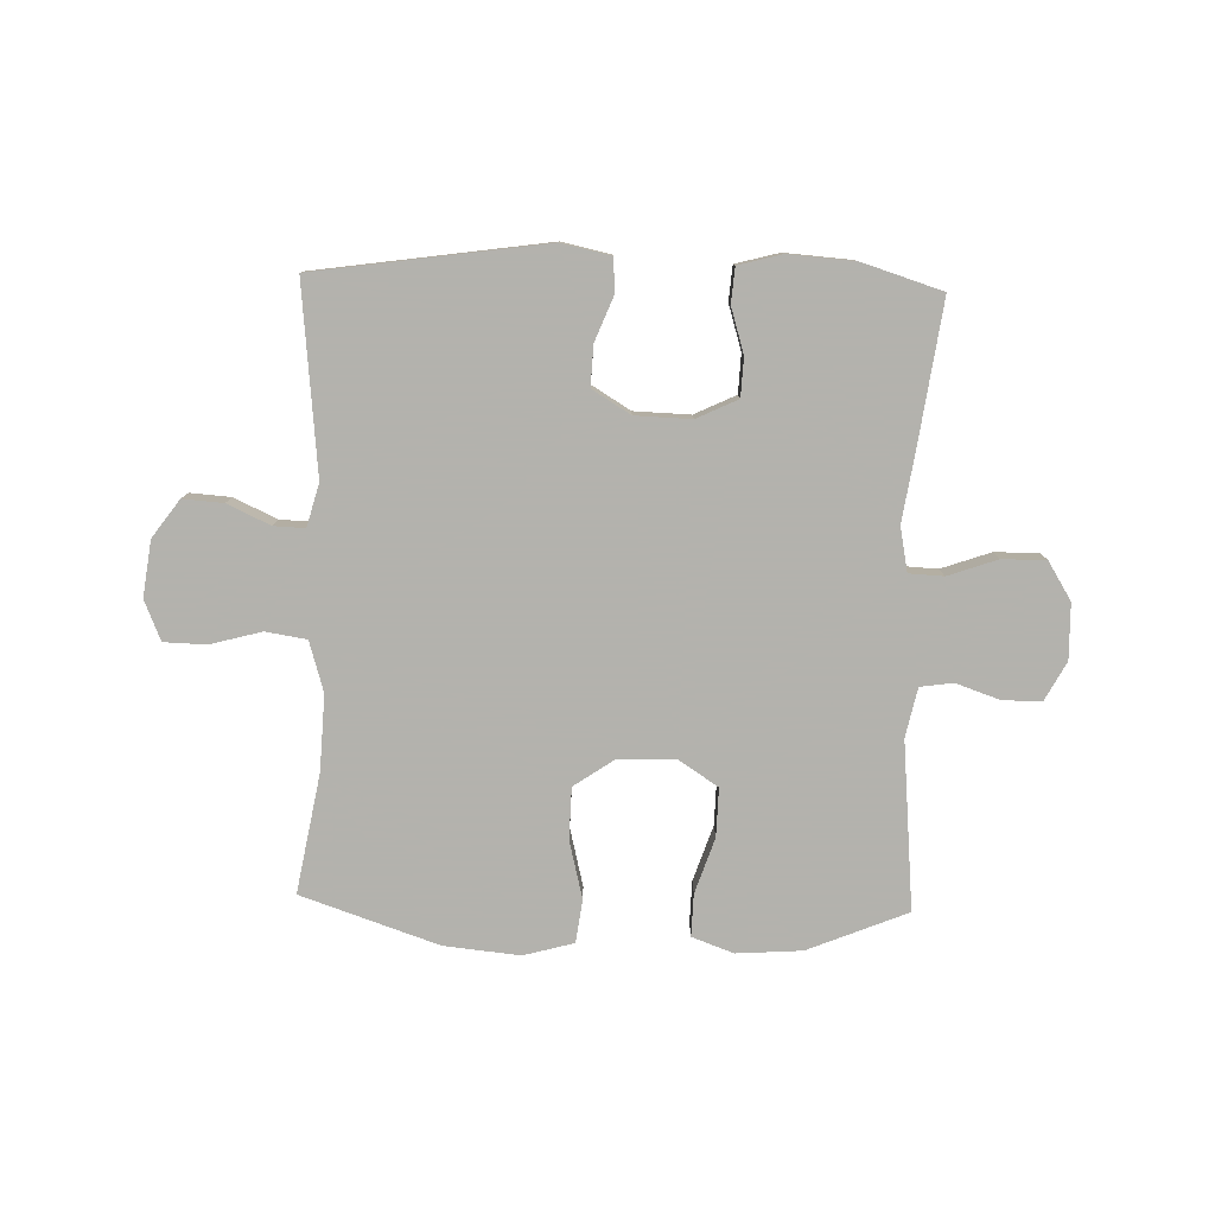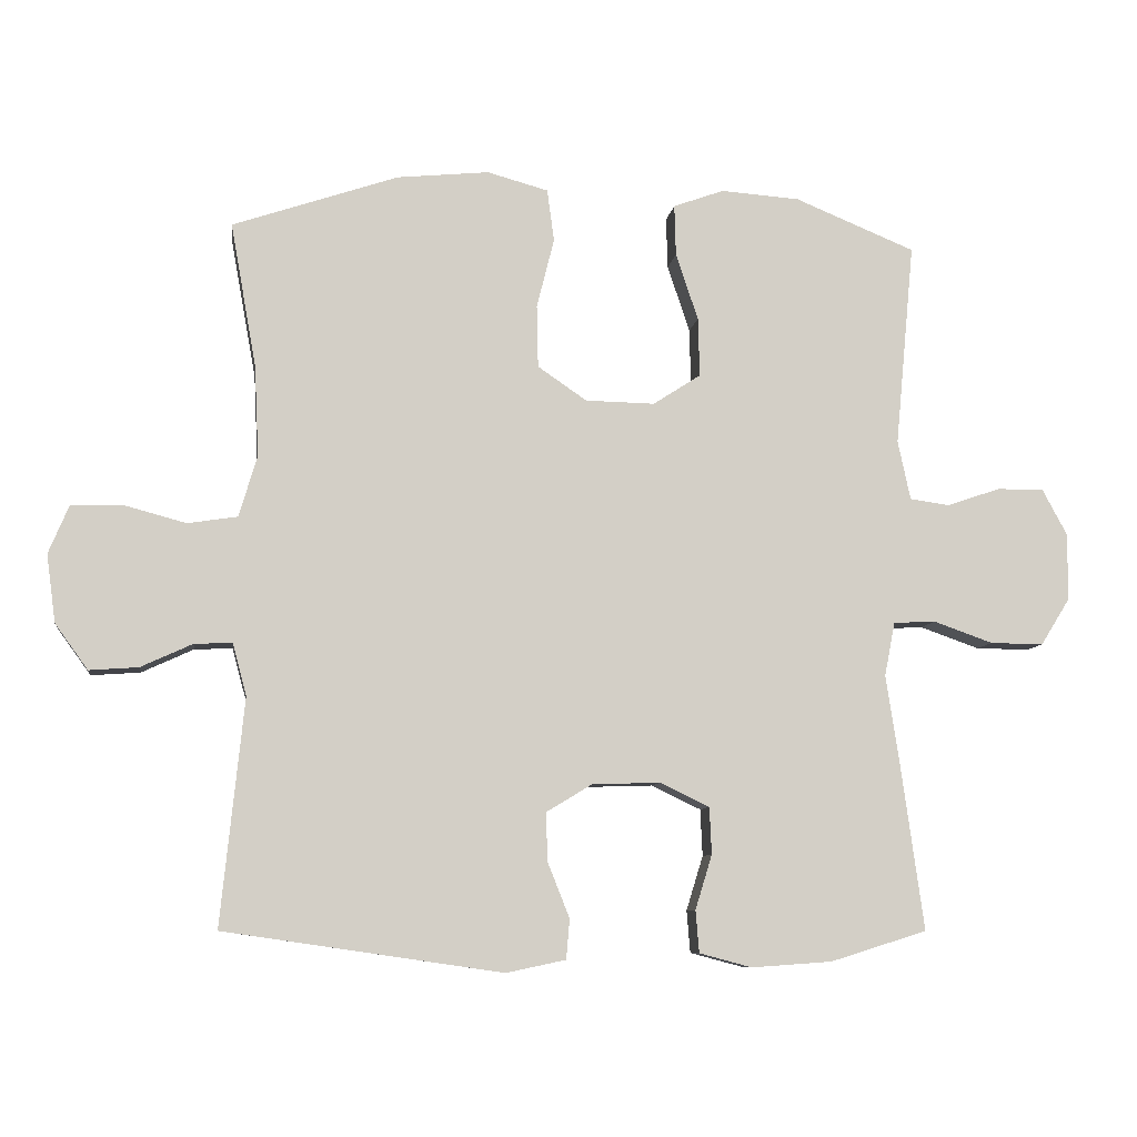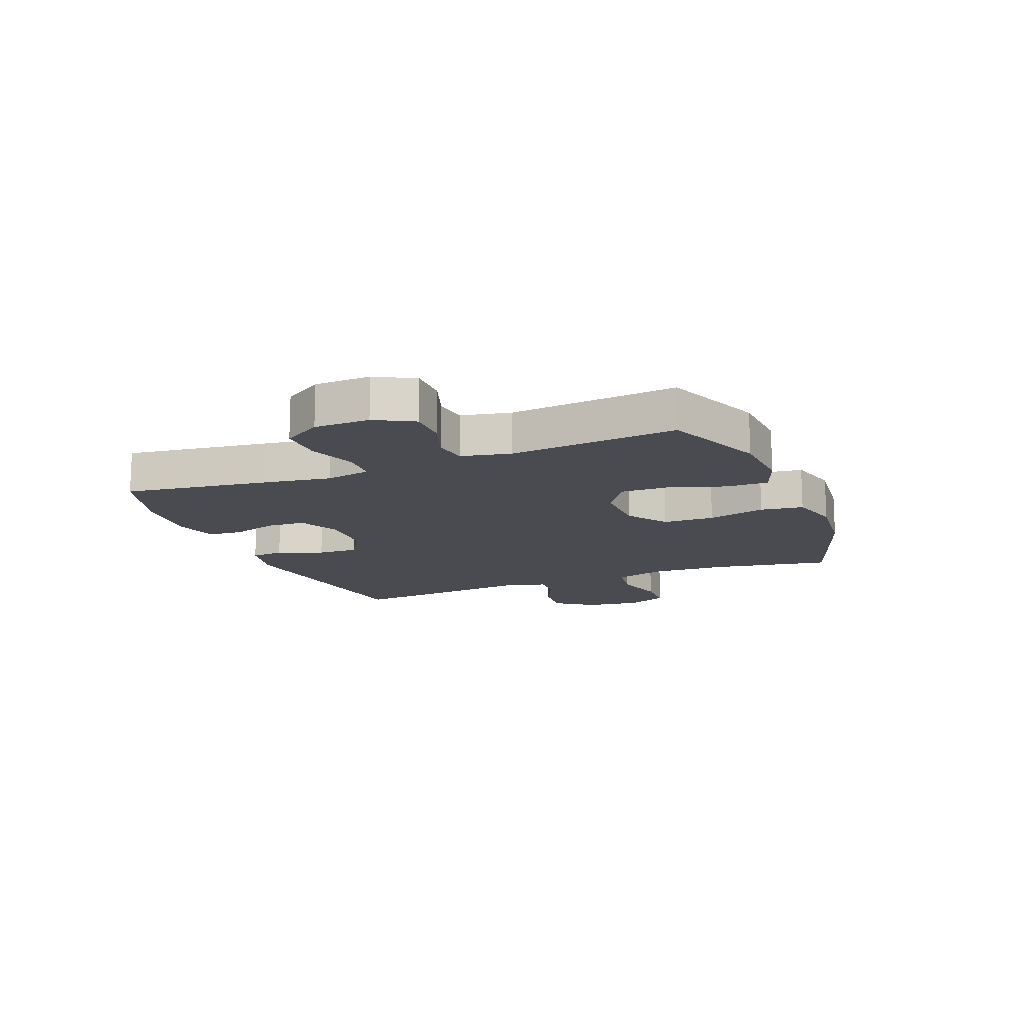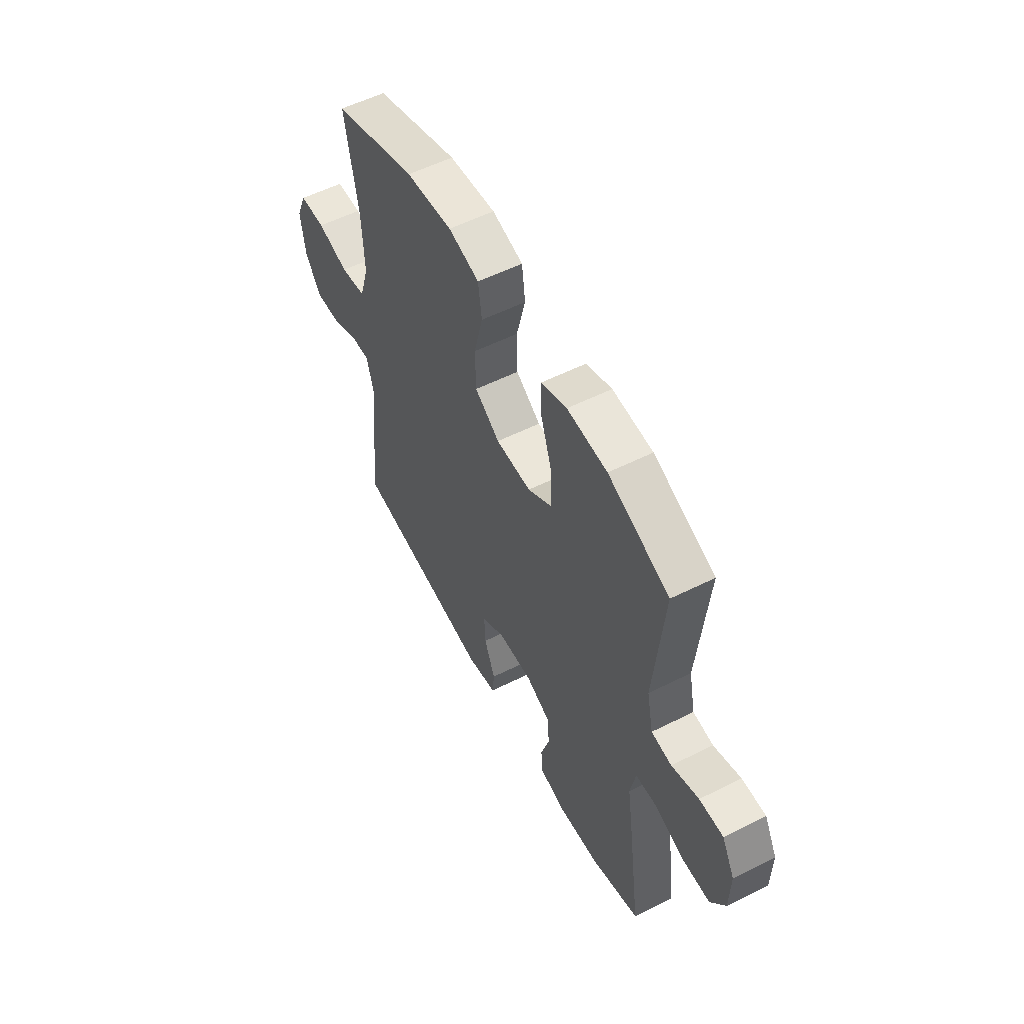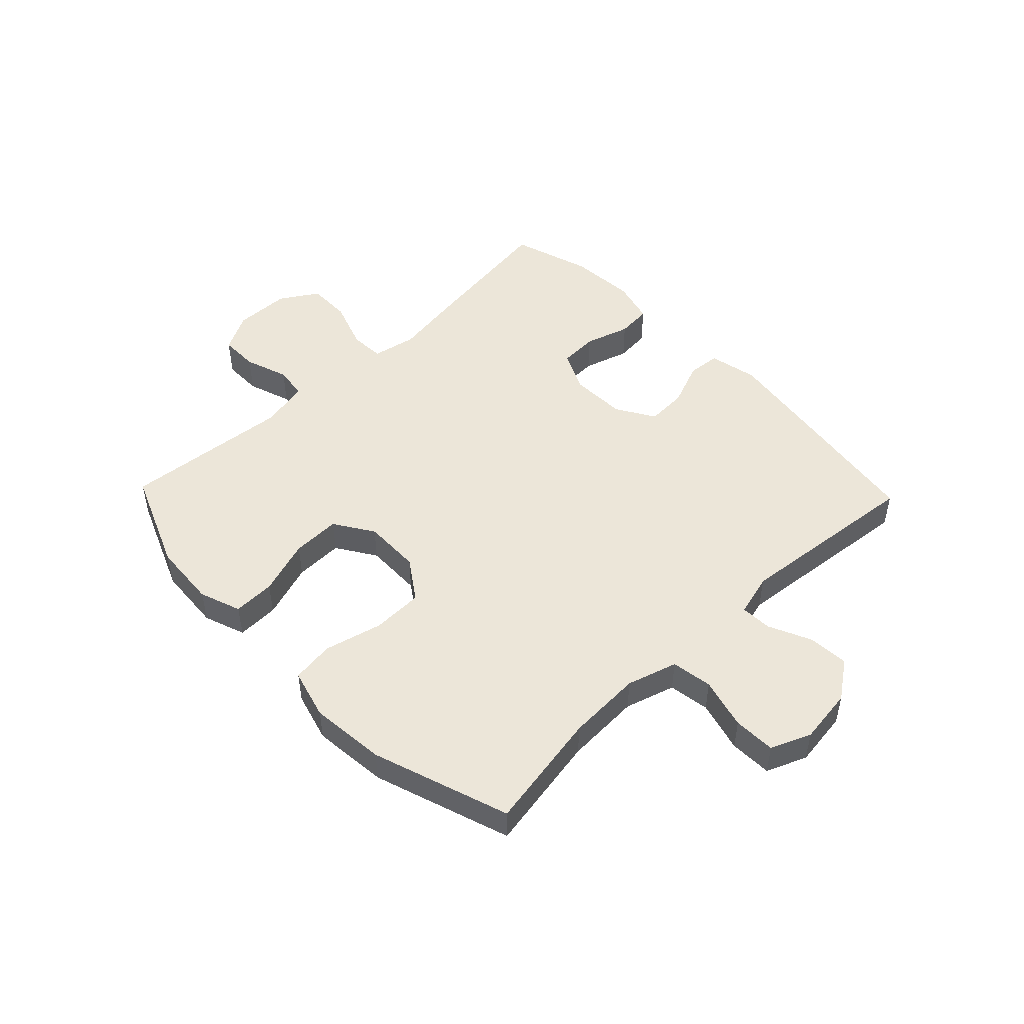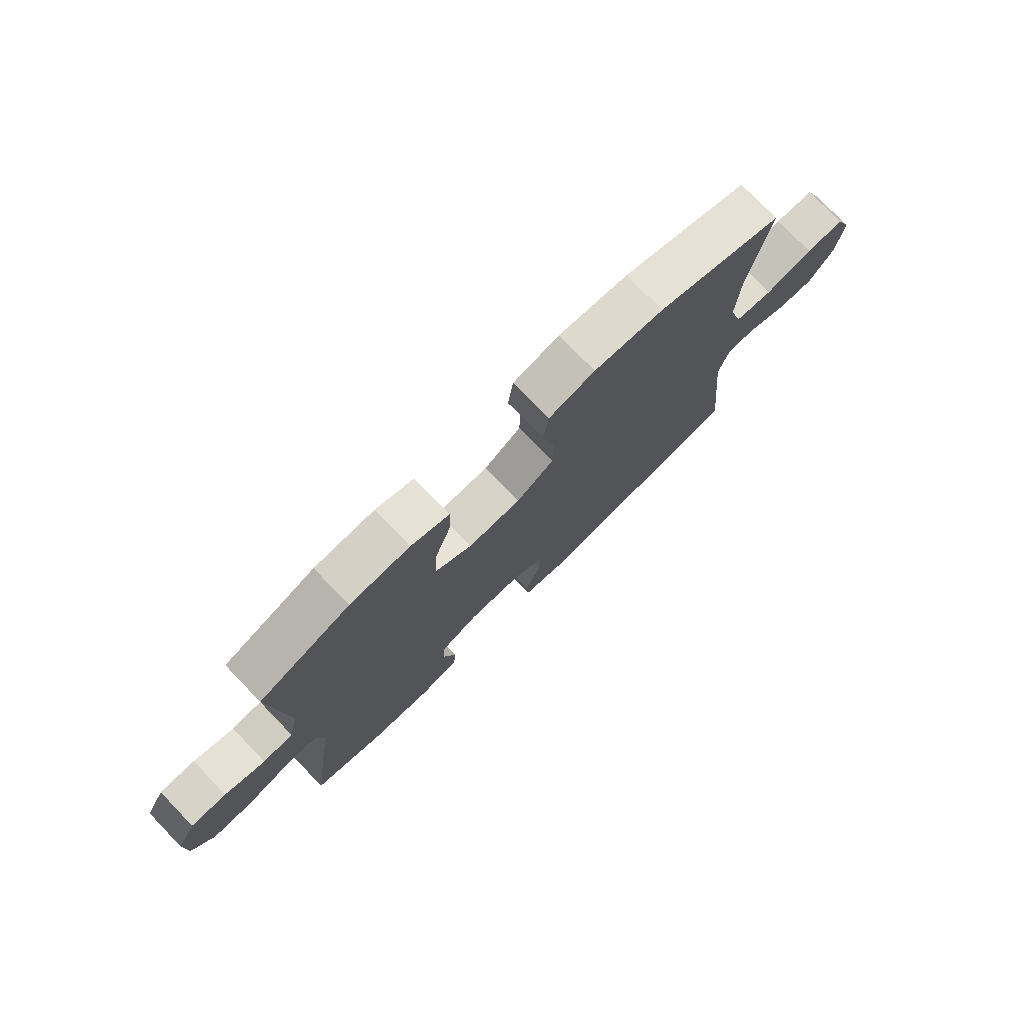
<metadata>
{"format":"obj","ext":"obj","renderer":"f3d","projection":"perspective","resolution":1024,"background":"white","views":[{"elev":-79.4,"azim":178.3,"up":"+Y"},{"elev":-8.3,"azim":172.3,"up":"+Z"},{"elev":-14.4,"azim":-68.2,"up":"+Y"},{"elev":55.7,"azim":-117.8,"up":"+Z"},{"elev":49.1,"azim":46.2,"up":"+Y"},{"elev":76.6,"azim":-44.1,"up":"+Z"}]}
</metadata>
<code>
v 0.5 0.07 0.5
v 0.463 0.07 0.294
v 0.457 0.07 0.164
v 0.483 0.07 0.077
v 0.554 0.07 0.066
v 0.643 0.07 0.09
v 0.716 0.07 0.088
v 0.745 0.07 0.019
v 0.732 0.07 -0.078
v 0.685 0.07 -0.143
v 0.615 0.07 -0.138
v 0.541 0.07 -0.104
v 0.487 0.07 -0.102
v 0.467 0.07 -0.176
v 0.5 0.07 -0.5
v 0.102 0.07 -0.558
v 0.017 0.07 -0.54
v 0.012 0.07 -0.483
v 0.043 0.07 -0.405
v 0.046 0.07 -0.335
v -0.02 0.07 -0.295
v -0.117 0.07 -0.292
v -0.188 0.07 -0.326
v -0.191 0.07 -0.393
v -0.167 0.07 -0.471
v -0.172 0.07 -0.531
v -0.247 0.07 -0.551
v -0.362 0.07 -0.543
v -0.5 0.07 -0.5
v -0.466 0.07 -0.253
v -0.448 0.07 -0.135
v -0.463 0.07 -0.058
v -0.523 0.07 -0.055
v -0.608 0.07 -0.085
v -0.684 0.07 -0.086
v -0.725 0.07 -0.02
v -0.727 0.07 0.076
v -0.691 0.07 0.143
v -0.624 0.07 0.143
v -0.548 0.07 0.117
v -0.491 0.07 0.125
v -0.473 0.07 0.21
v -0.5 0.07 0.5
v -0.328 0.07 0.571
v -0.215 0.07 0.579
v -0.143 0.07 0.553
v -0.145 0.07 0.48
v -0.177 0.07 0.384
v -0.179 0.07 0.3
v -0.111 0.07 0.256
v -0.012 0.07 0.258
v 0.058 0.07 0.306
v 0.06 0.07 0.395
v 0.035 0.07 0.495
v 0.045 0.07 0.569
v 0.132 0.07 0.593
v 0.263 0.07 0.58
v 0.5 0 0.5
v 0.463 0 0.294
v 0.457 0 0.164
v 0.483 0 0.077
v 0.554 0 0.066
v 0.643 0 0.09
v 0.716 0 0.088
v 0.745 0 0.019
v 0.732 0 -0.078
v 0.685 0 -0.143
v 0.615 0 -0.138
v 0.541 0 -0.104
v 0.487 0 -0.102
v 0.467 0 -0.176
v 0.5 0 -0.5
v 0.102 0 -0.558
v 0.017 0 -0.54
v 0.012 0 -0.483
v 0.043 0 -0.405
v 0.046 0 -0.335
v -0.02 0 -0.295
v -0.117 0 -0.292
v -0.188 0 -0.326
v -0.191 0 -0.393
v -0.167 0 -0.471
v -0.172 0 -0.531
v -0.247 0 -0.551
v -0.362 0 -0.543
v -0.5 0 -0.5
v -0.466 0 -0.253
v -0.448 0 -0.135
v -0.463 0 -0.058
v -0.523 0 -0.055
v -0.608 0 -0.085
v -0.684 0 -0.086
v -0.725 0 -0.02
v -0.727 0 0.076
v -0.691 0 0.143
v -0.624 0 0.143
v -0.548 0 0.117
v -0.491 0 0.125
v -0.473 0 0.21
v -0.5 0 0.5
v -0.328 0 0.571
v -0.215 0 0.579
v -0.143 0 0.553
v -0.145 0 0.48
v -0.177 0 0.384
v -0.179 0 0.3
v -0.111 0 0.256
v -0.012 0 0.258
v 0.058 0 0.306
v 0.06 0 0.395
v 0.035 0 0.495
v 0.045 0 0.569
v 0.132 0 0.593
v 0.263 0 0.58
f 57 1 2
f 56 57 2
f 55 56 2
f 54 55 2
f 53 54 2
f 52 53 2 3
f 51 52 3 4
f 50 51 4
f 46 47 48
f 45 46 48
f 44 45 48
f 43 44 48
f 42 43 48
f 41 42 48 49
f 38 39 40
f 37 38 40
f 36 37 40
f 35 36 40
f 34 35 40
f 33 34 40
f 32 33 40 41
f 41 49 50
f 32 41 50
f 31 32 50
f 29 30 31
f 28 29 31
f 27 28 31
f 26 27 31
f 25 26 31
f 24 25 31
f 17 18 19
f 16 17 19
f 15 16 19
f 14 15 19
f 13 14 19 20
f 10 11 12
f 9 10 12
f 8 9 12
f 7 8 12
f 6 7 12
f 5 6 12
f 4 5 12 13
f 13 20 21
f 4 13 21
f 50 4 21
f 23 24 31
f 22 23 31 50
f 21 22 50
f 59 58 114
f 59 114 113
f 59 113 112
f 59 112 111
f 59 111 110
f 60 59 110 109
f 61 60 109 108
f 61 108 107
f 105 104 103
f 105 103 102
f 105 102 101
f 105 101 100
f 105 100 99
f 106 105 99 98
f 97 96 95
f 97 95 94
f 97 94 93
f 97 93 92
f 97 92 91
f 97 91 90
f 98 97 90 89
f 107 106 98
f 107 98 89
f 107 89 88
f 88 87 86
f 88 86 85
f 88 85 84
f 88 84 83
f 88 83 82
f 88 82 81
f 76 75 74
f 76 74 73
f 76 73 72
f 76 72 71
f 77 76 71 70
f 69 68 67
f 69 67 66
f 69 66 65
f 69 65 64
f 69 64 63
f 69 63 62
f 70 69 62 61
f 78 77 70
f 78 70 61
f 78 61 107
f 88 81 80
f 107 88 80 79
f 107 79 78
f 1 58 59 2
f 2 59 60 3
f 3 60 61 4
f 4 61 62 5
f 5 62 63 6
f 6 63 64 7
f 7 64 65 8
f 8 65 66 9
f 9 66 67 10
f 10 67 68 11
f 11 68 69 12
f 12 69 70 13
f 13 70 71 14
f 14 71 72 15
f 15 72 73 16
f 16 73 74 17
f 17 74 75 18
f 18 75 76 19
f 19 76 77 20
f 20 77 78 21
f 21 78 79 22
f 22 79 80 23
f 23 80 81 24
f 24 81 82 25
f 25 82 83 26
f 26 83 84 27
f 27 84 85 28
f 28 85 86 29
f 29 86 87 30
f 30 87 88 31
f 31 88 89 32
f 32 89 90 33
f 33 90 91 34
f 34 91 92 35
f 35 92 93 36
f 36 93 94 37
f 37 94 95 38
f 38 95 96 39
f 39 96 97 40
f 40 97 98 41
f 41 98 99 42
f 42 99 100 43
f 43 100 101 44
f 44 101 102 45
f 45 102 103 46
f 46 103 104 47
f 47 104 105 48
f 48 105 106 49
f 49 106 107 50
f 50 107 108 51
f 51 108 109 52
f 52 109 110 53
f 53 110 111 54
f 54 111 112 55
f 55 112 113 56
f 56 113 114 57
f 57 114 58 1

</code>
